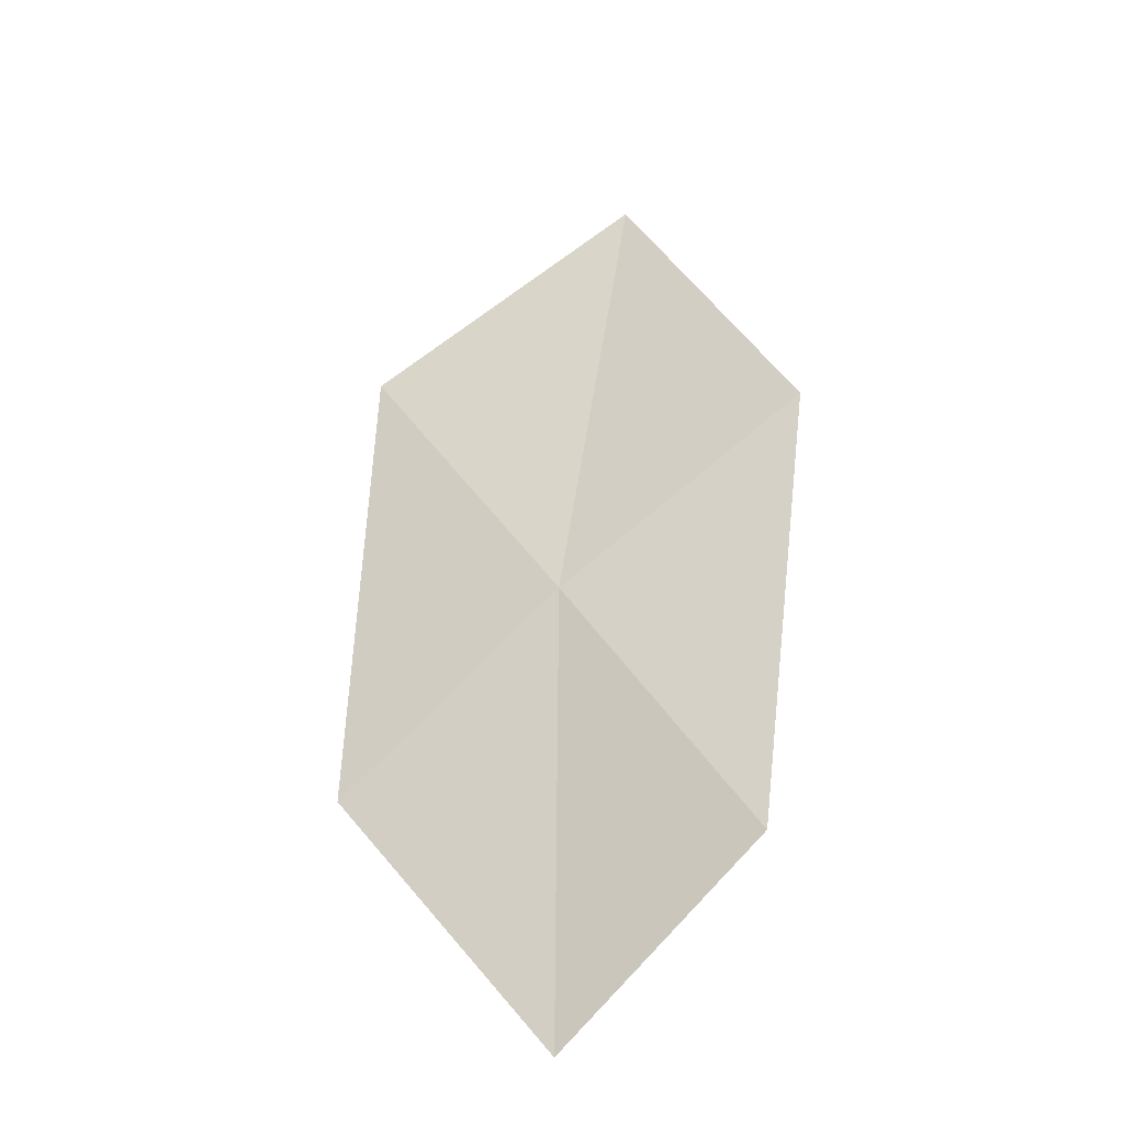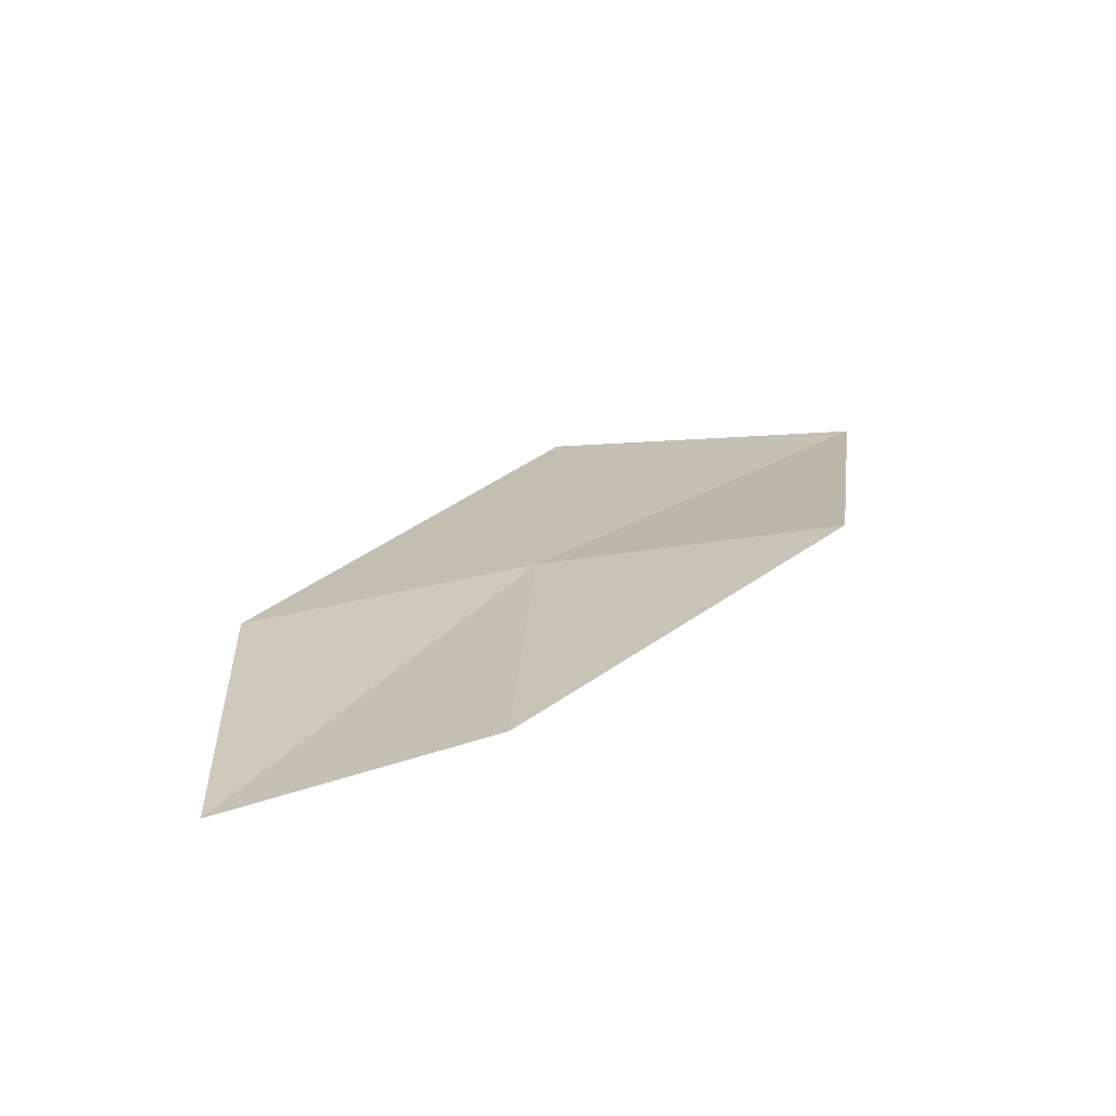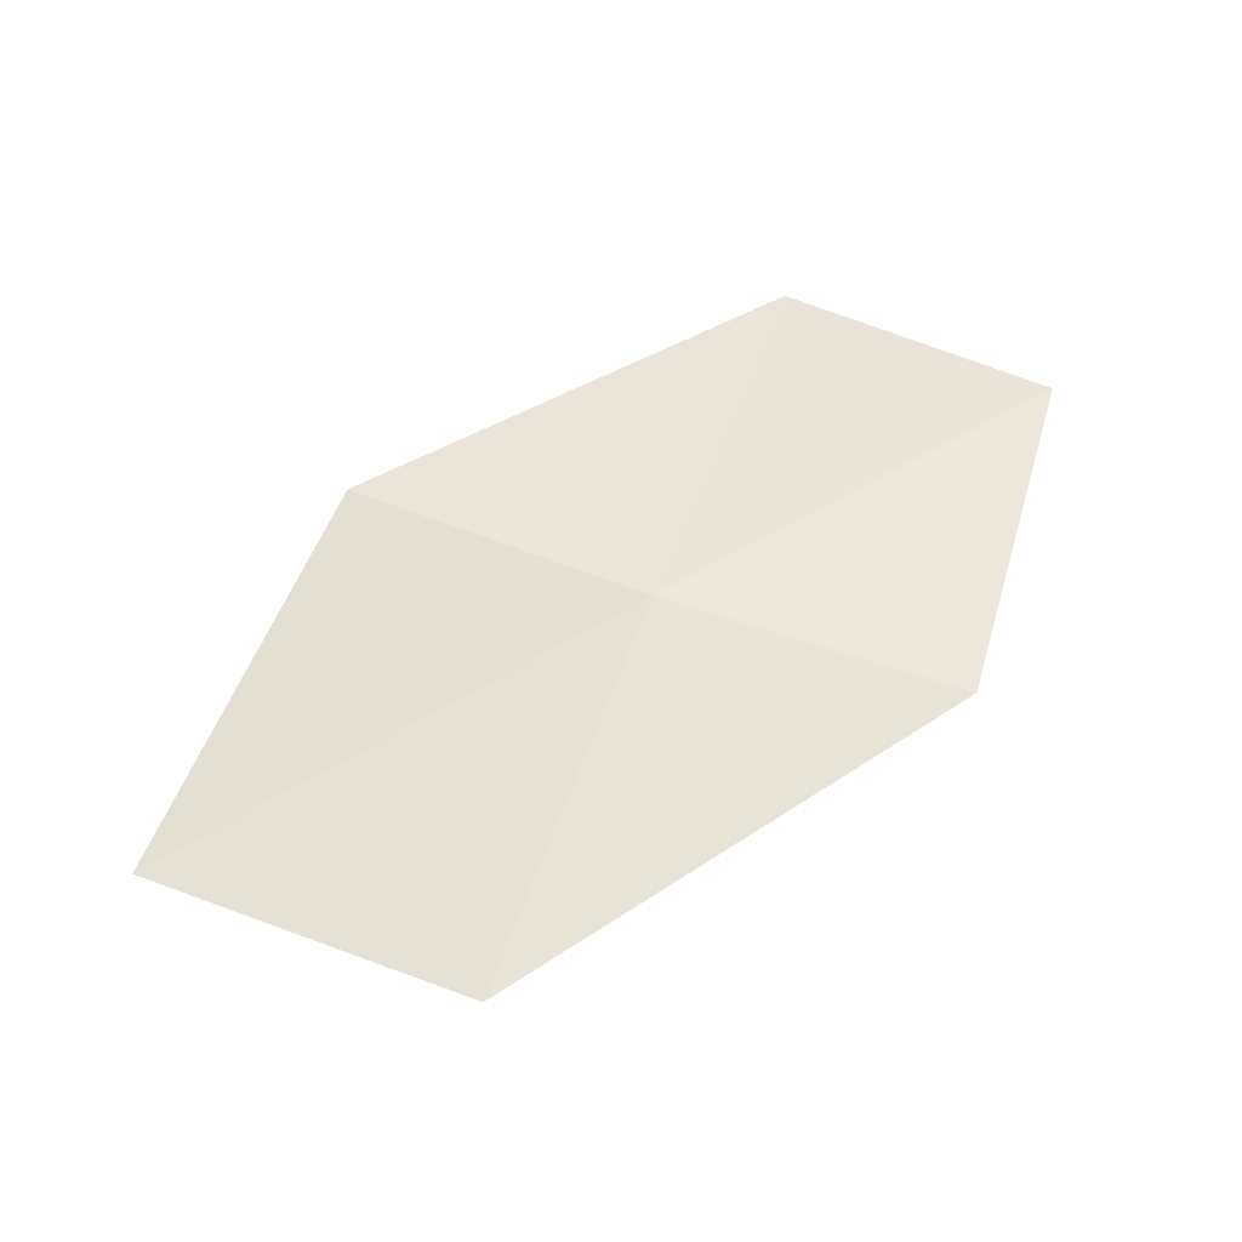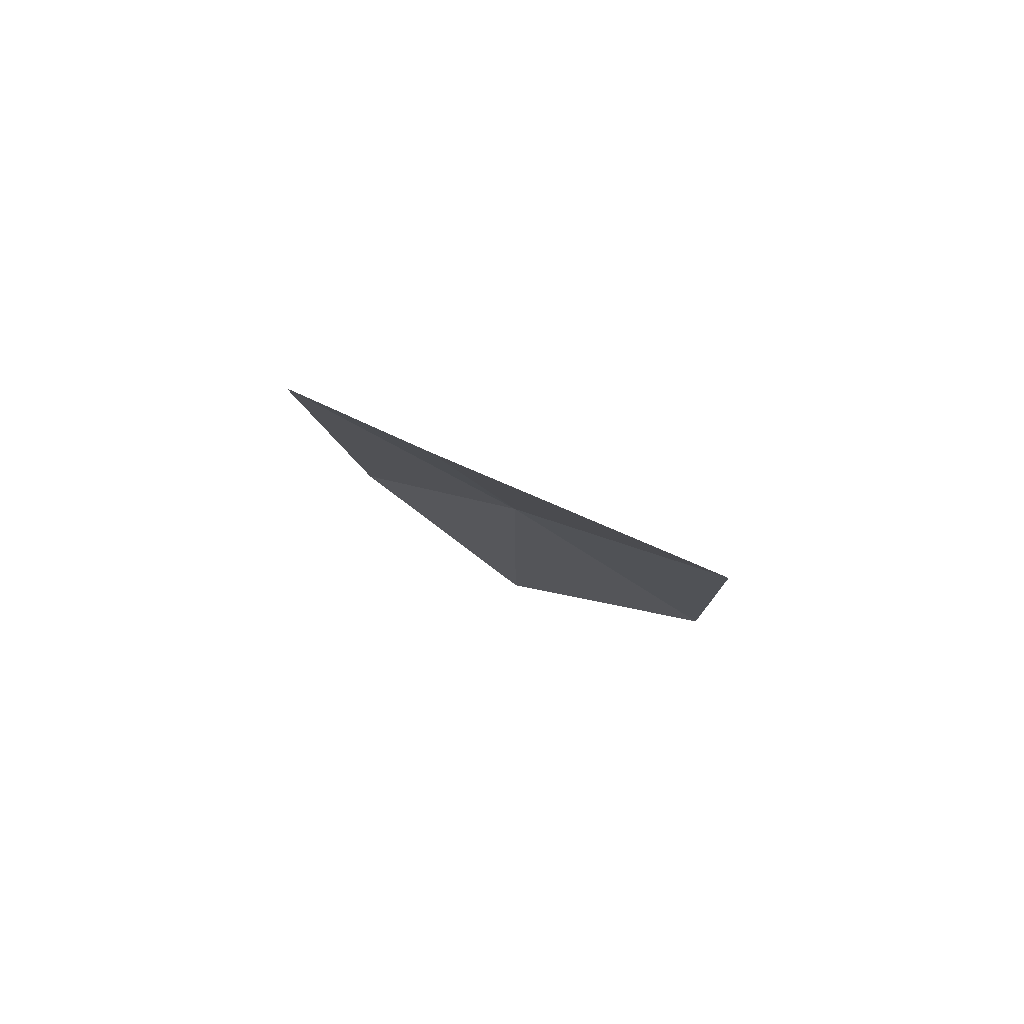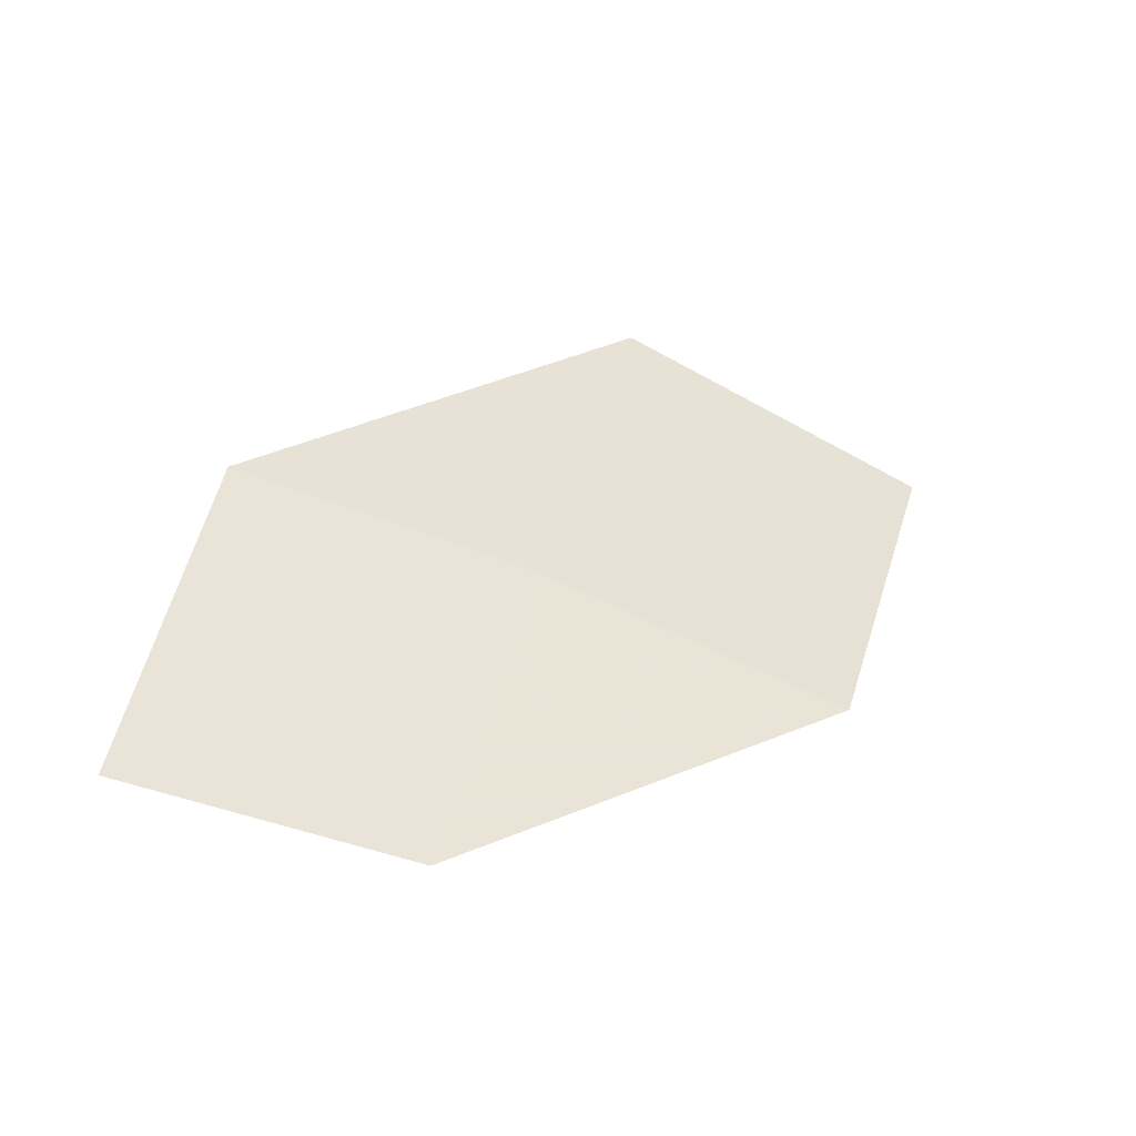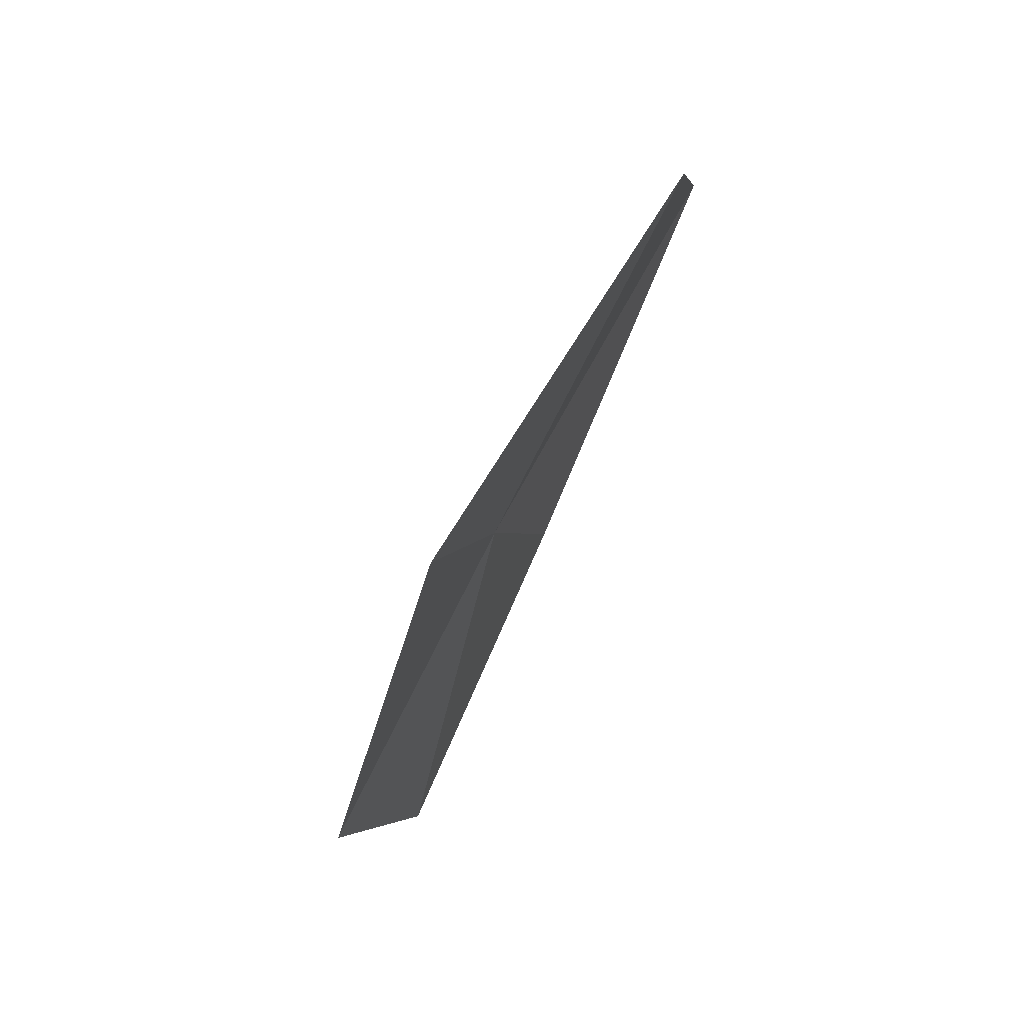
<metadata>
{"format":"obj","ext":"obj","renderer":"f3d","projection":"perspective","resolution":1024,"background":"white","views":[{"elev":72.5,"azim":-60.9,"up":"+Z"},{"elev":49.1,"azim":-23.7,"up":"+Z"},{"elev":30.4,"azim":176.7,"up":"+Z"},{"elev":-23.9,"azim":118.9,"up":"+Z"},{"elev":-14.4,"azim":-18.7,"up":"+Y"},{"elev":-18.7,"azim":89.9,"up":"+Y"}]}
</metadata>
<code>
v 5.353 10.37 12.61
v 6.434 9.908 12.83
v 7.165 11.05 11.97
v 5.985 11.61 11.82
v 4.773 9.231 13.26
v 4.247 10.73 12.39
v 3.772 9.508 12.97
f 1 3 2
f 1 4 3
f 1 2 5
f 1 6 4
f 1 5 7
f 1 7 6

</code>
